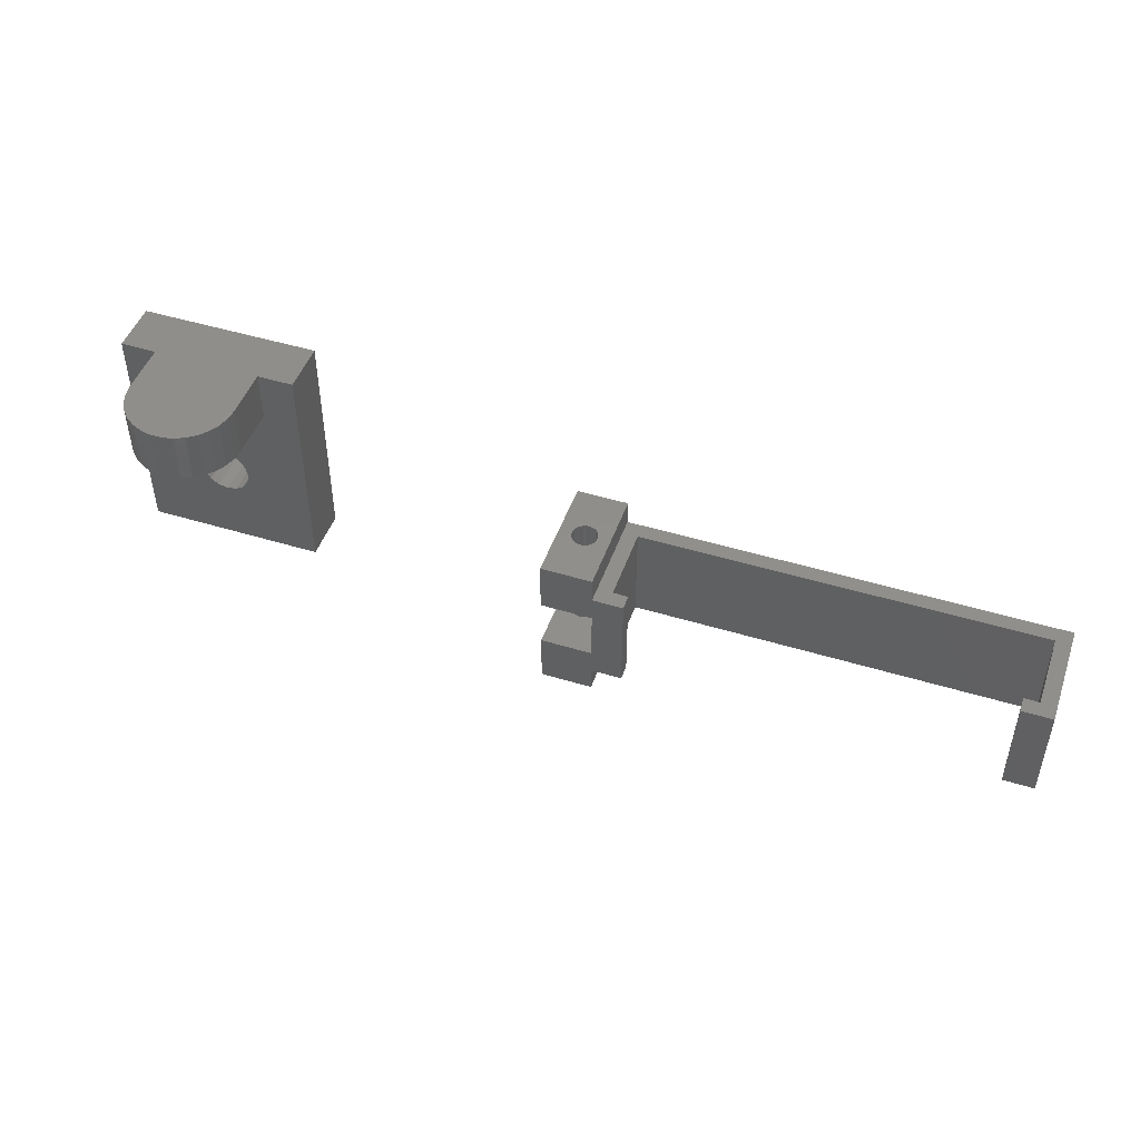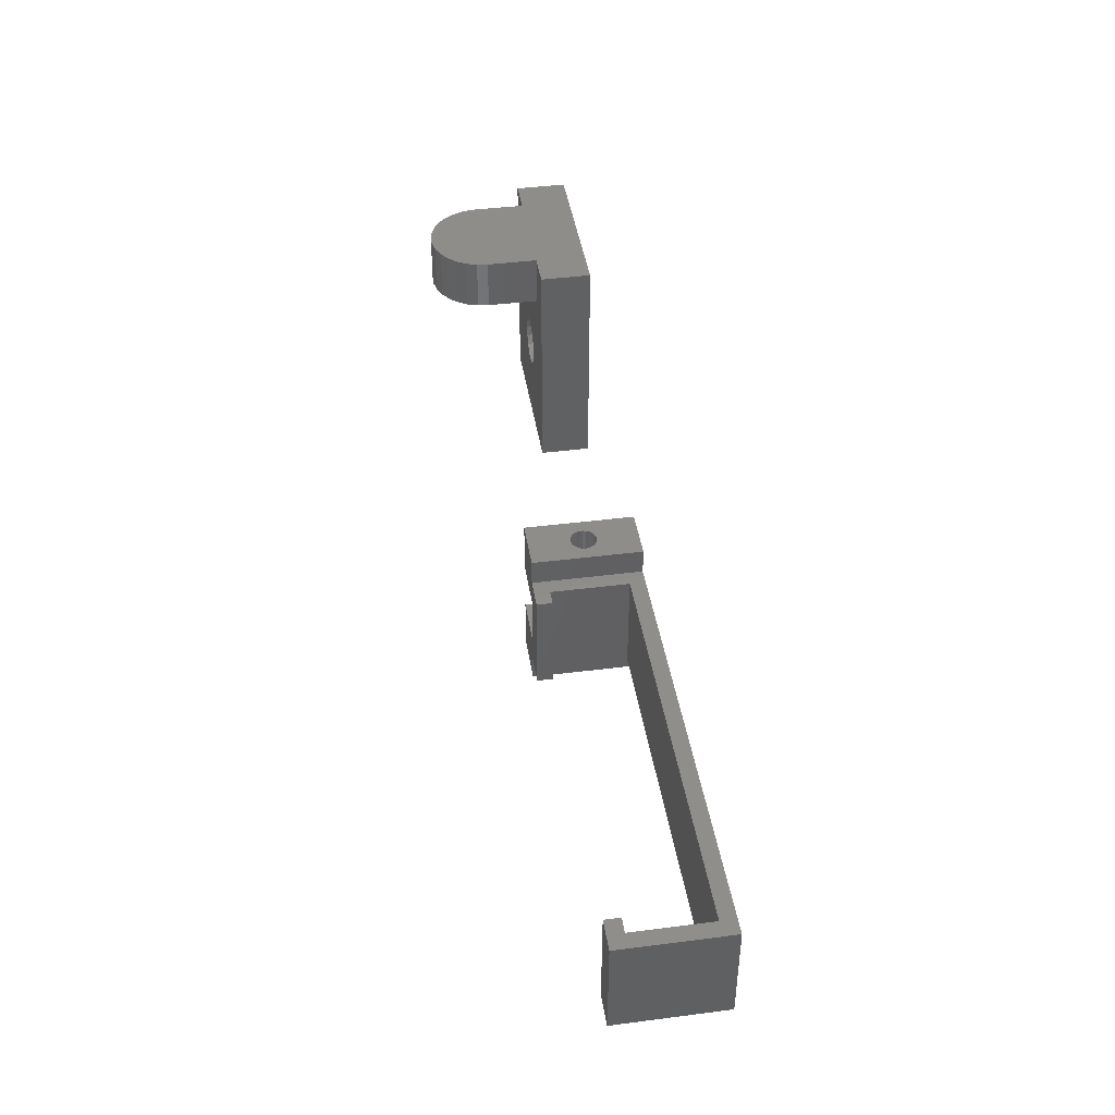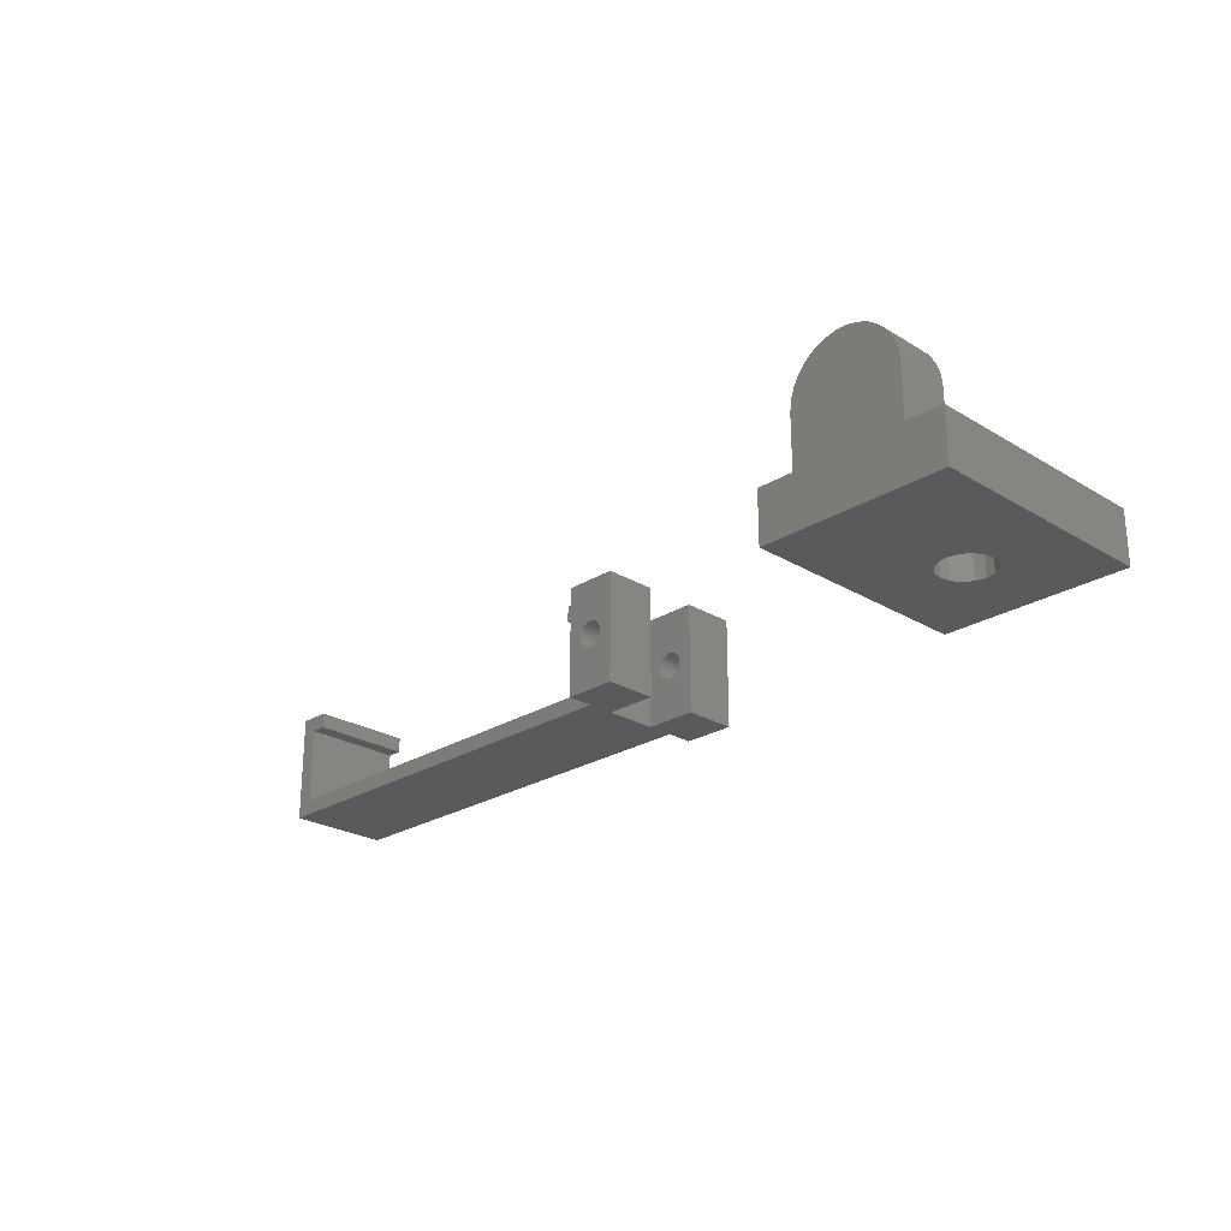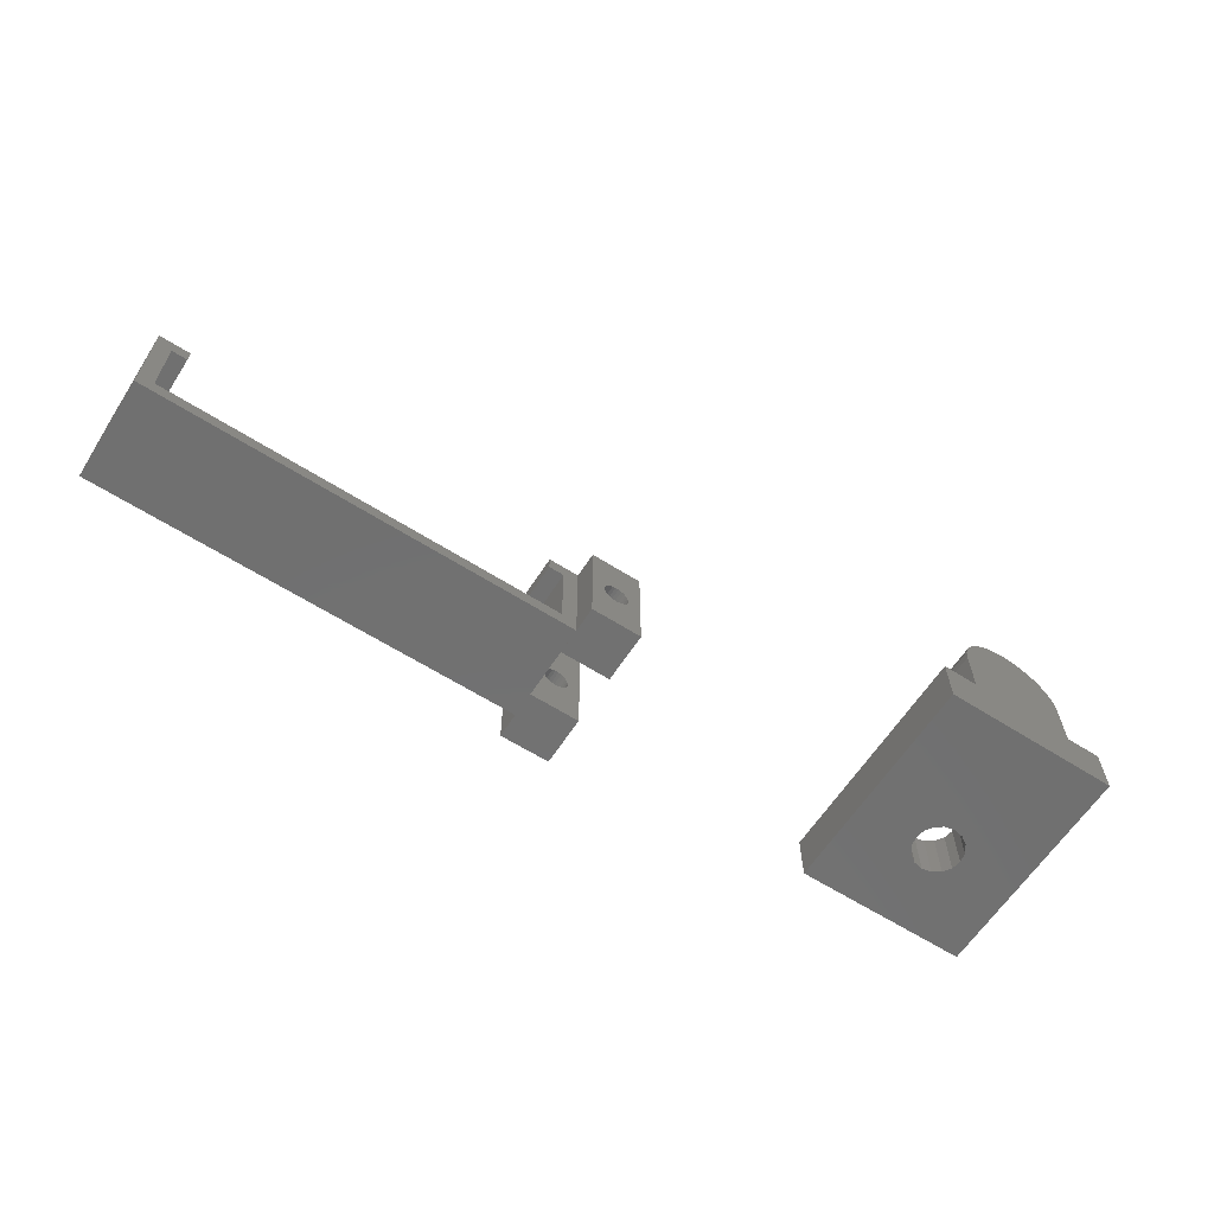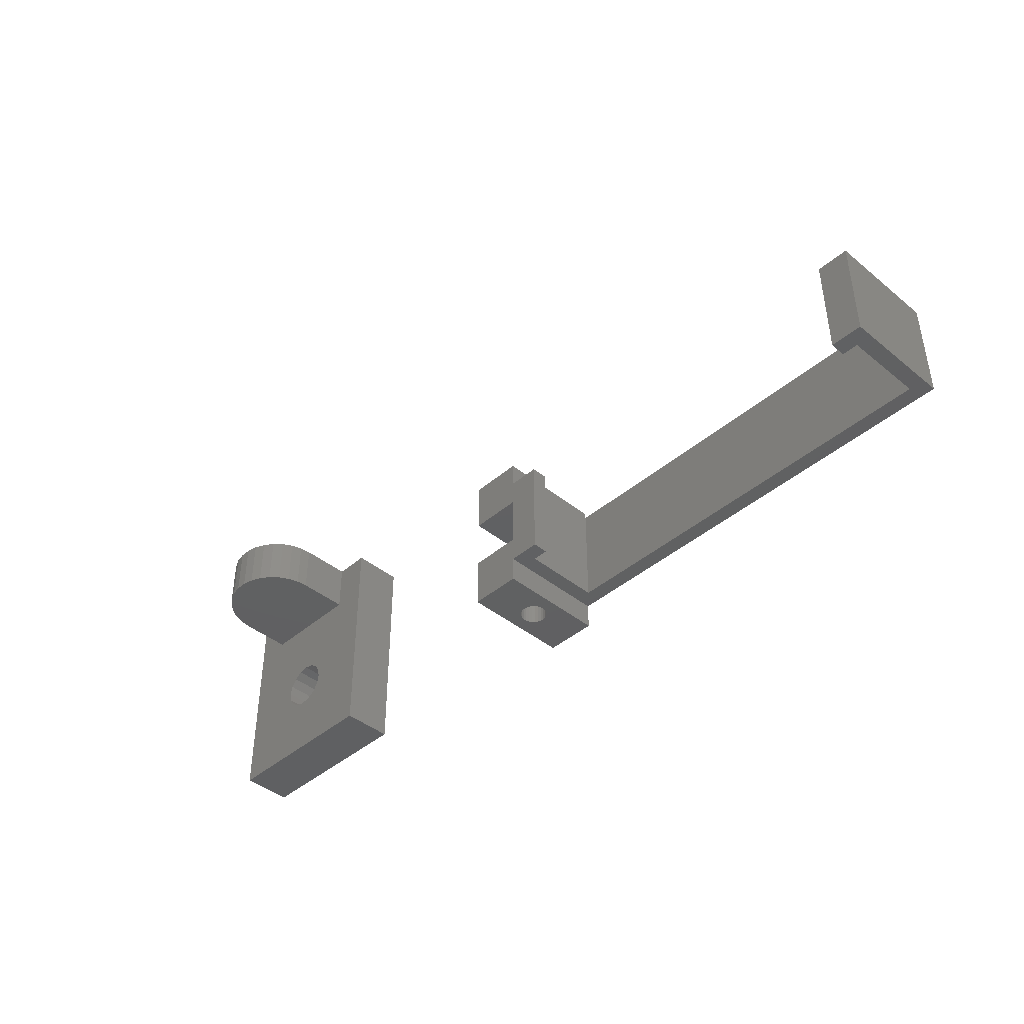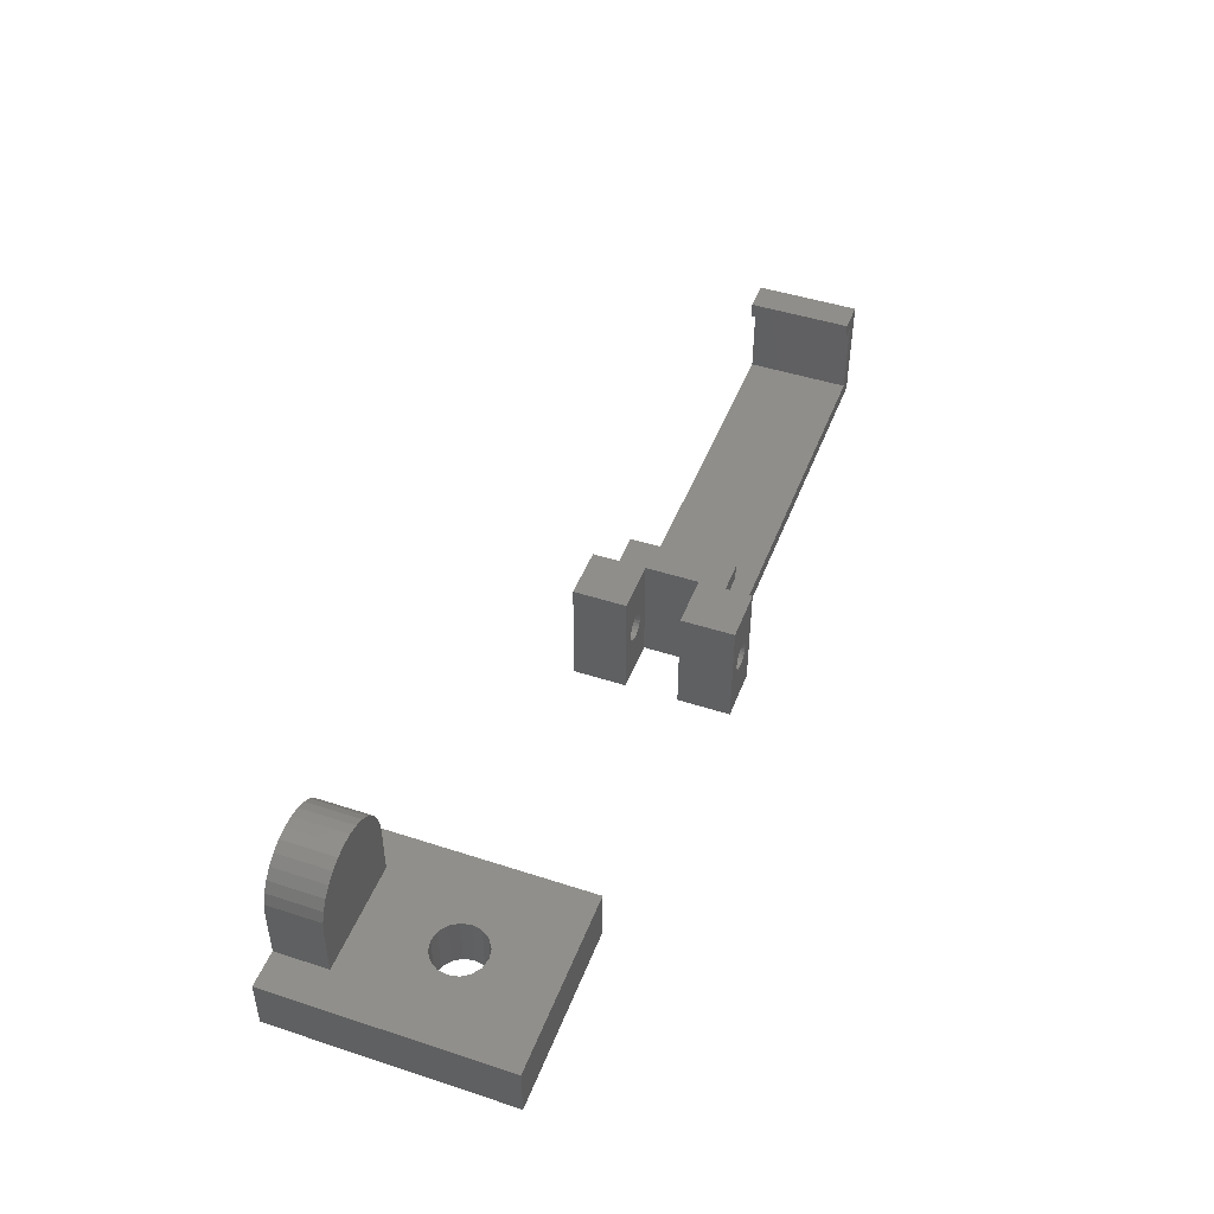
<metadata>
{"format":"stl","ext":"stl","renderer":"f3d","projection":"perspective","resolution":1024,"background":"white","views":[{"elev":47.5,"azim":19.1,"up":"+Y"},{"elev":42.2,"azim":81.3,"up":"+Y"},{"elev":-24.7,"azim":-134.6,"up":"+Z"},{"elev":-62.4,"azim":147.2,"up":"+Z"},{"elev":-42.1,"azim":45.8,"up":"+Y"},{"elev":46.4,"azim":-69.6,"up":"+Z"}]}
</metadata>
<code>
# stl→obj: 218 verts, 440 faces
v -3 0 21
v -3 -5 21
v -3 0 0.01
v -3 5 0
v -3 5 0.01
v -3 -5 0
v -3 20 21
v -3 25 0
v -3 25 21
v -3 20 0.01
v -3 15 0
v -3 15 0.01
v -3 15 21
v -3 5 21
v 3 20 21
v 3 0 21
v -13 5 21
v -13 -5 21
v -13 25 21
v -13 15 21
v 3 20 18
v 3 0 18
v 0 0 18
v 0 20 18
v 0 0 3.01
v 78.5 0 3.01
v 78.5 0 18
v 75.5 0 21
v 75.5 0 18
v 81.5 0 21
v 81.5 0 0.01
v 81.5 20 21
v 78.5 20 18
v 75.5 20 21
v 78.5 20 3.01
v 81.5 20 0.01
v 0 20 3.01
v 75.5 20 18
v -13 -5 0
v -13 5 0
v -13 15 0
v -13 25 0
v -7.843 -5 13
v -8.468 -5 12.96
v -9.064 -5 12.76
v -9.594 -5 12.43
v -10.02 -5 11.97
v -10.32 -5 11.42
v -10.48 -5 10.81
v -10.48 -5 10.19
v -8.468 -5 8.044
v -7.843 -5 8.005
v -9.064 -5 8.238
v -9.594 -5 8.574
v -10.02 -5 9.031
v -10.32 -5 9.58
v -7.227 -5 12.88
v -6.66 -5 12.61
v -6.178 -5 12.21
v -5.809 -5 11.7
v -5.579 -5 11.12
v -5.5 -5 10.5
v -5.579 -5 9.878
v -7.227 -5 8.122
v -6.66 -5 8.389
v -5.809 -5 9.296
v -6.178 -5 8.789
v -7.843 25 13
v -7.227 25 12.88
v -6.66 25 12.61
v -6.178 25 12.21
v -5.809 25 11.7
v -5.579 25 11.12
v -5.5 25 10.5
v -7.227 25 8.122
v -7.843 25 8.005
v -6.66 25 8.389
v -6.178 25 8.789
v -5.809 25 9.296
v -5.579 25 9.878
v -8.468 25 12.96
v -9.064 25 12.76
v -9.594 25 12.43
v -10.02 25 11.97
v -10.32 25 11.42
v -10.48 25 10.81
v -10.48 25 10.19
v -8.468 25 8.044
v -9.064 25 8.238
v -9.594 25 8.574
v -10.32 25 9.58
v -10.02 25 9.031
v -6.66 5 8.389
v -6.178 5 8.789
v -6.178 15 8.789
v -6.66 15 8.389
v -5.5 5 10.5
v -5.579 5 9.878
v -5.579 15 9.878
v -5.5 15 10.5
v -10.32 5 9.58
v -10.48 5 10.19
v -10.48 15 10.19
v -10.32 15 9.58
v -9.594 5 8.574
v -9.064 5 8.238
v -9.064 15 8.238
v -9.594 15 8.574
v -7.843 5 13
v -8.468 5 12.96
v -8.468 15 12.96
v -7.843 15 13
v -10.02 5 9.031
v -10.02 15 9.031
v -6.178 5 12.21
v -6.66 5 12.61
v -6.66 15 12.61
v -6.178 15 12.21
v -10.48 5 10.81
v -10.32 5 11.42
v -10.32 15 11.42
v -10.48 15 10.81
v -8.468 5 8.044
v -7.843 5 8.005
v -7.843 15 8.005
v -8.468 15 8.044
v -5.809 5 11.7
v -5.579 5 11.12
v -5.579 15 11.12
v -5.809 15 11.7
v -7.227 5 8.122
v -7.227 15 8.122
v -5.809 5 9.296
v -5.809 15 9.296
v -7.227 5 12.88
v -7.227 15 12.88
v -9.064 5 12.76
v -9.594 5 12.43
v -9.594 15 12.43
v -9.064 15 12.76
v -10.02 5 11.97
v -10.02 15 11.97
v -100 0 0
v -100 45 10
v -100 45 0
v -100 0 10
v -93 45 10
v -93 35 10
v -72 35 10
v -77.88 19.41 10
v -77.5 17.5 10
v -78.96 21.04 10
v -80.59 22.12 10
v -82.5 22.5 10
v -84.41 22.12 10
v -87.12 19.41 10
v -87.5 17.5 10
v -86.04 21.04 10
v -65 45 10
v -72 45 10
v -65 0 10
v -77.88 15.59 10
v -78.96 13.96 10
v -80.59 12.88 10
v -82.5 12.5 10
v -84.41 12.88 10
v -86.04 13.96 10
v -87.12 15.59 10
v -65 45 0
v -65 0 0
v -77.5 17.5 0
v -77.88 15.59 0
v -78.96 13.96 0
v -80.59 12.88 0
v -82.5 12.5 0
v -87.12 15.59 0
v -87.5 17.5 0
v -86.04 13.96 0
v -84.41 12.88 0
v -77.88 19.41 0
v -78.96 21.04 0
v -80.59 22.12 0
v -82.5 22.5 0
v -84.41 22.12 0
v -86.04 21.04 0
v -87.12 19.41 0
v -85.74 35 29.99
v -81.4 35 30.44
v -83.6 35 30.44
v -79.26 35 29.99
v -87.75 35 29.09
v -77.25 35 29.09
v -89.53 35 27.8
v -75.47 35 27.8
v -90.99 35 26.17
v -74.01 35 26.17
v -92.09 35 24.27
v -72.91 35 24.27
v -92.77 35 22.18
v -72.23 35 22.18
v -93 35 20
v -72 35 20
v -93 45 20
v -72 45 20
v -79.26 45 29.99
v -83.6 45 30.44
v -81.4 45 30.44
v -85.74 45 29.99
v -77.25 45 29.09
v -87.75 45 29.09
v -75.47 45 27.8
v -89.53 45 27.8
v -74.01 45 26.17
v -90.99 45 26.17
v -72.91 45 24.27
v -92.09 45 24.27
v -72.23 45 22.18
v -92.77 45 22.18
f 1 2 3
f 3 4 5
f 3 6 4
f 6 3 2
f 7 8 9
f 10 8 7
f 11 10 12
f 10 11 8
f 5 13 12
f 13 5 14
f 13 15 7
f 15 13 16
f 14 16 13
f 14 1 16
f 17 1 14
f 18 1 17
f 1 18 2
f 19 7 9
f 20 7 19
f 7 20 13
f 16 21 15
f 21 16 22
f 23 21 22
f 21 23 24
f 1 23 16
f 1 25 23
f 25 3 26
f 3 25 1
f 16 23 22
f 27 28 29
f 28 27 30
f 26 30 27
f 26 31 30
f 31 26 3
f 32 33 34
f 32 35 33
f 35 36 37
f 36 35 32
f 34 33 38
f 24 15 21
f 15 24 7
f 37 7 24
f 37 10 7
f 10 37 36
f 29 34 38
f 34 29 28
f 34 30 32
f 30 34 28
f 30 36 32
f 36 30 31
f 29 33 27
f 33 29 38
f 23 37 24
f 37 23 25
f 26 33 35
f 33 26 27
f 37 26 35
f 26 37 25
f 5 31 3
f 31 5 36
f 12 36 5
f 36 12 10
f 39 17 40
f 17 39 18
f 41 19 42
f 19 41 20
f 41 8 11
f 8 41 42
f 39 4 6
f 4 39 40
f 18 43 2
f 18 44 43
f 18 45 44
f 18 46 45
f 18 47 46
f 18 48 47
f 18 49 48
f 18 50 49
f 51 39 52
f 53 39 51
f 54 39 53
f 55 39 54
f 56 39 55
f 50 39 56
f 39 50 18
f 57 2 43
f 58 2 57
f 59 2 58
f 60 2 59
f 61 2 60
f 62 2 61
f 6 62 63
f 6 52 39
f 52 6 64
f 64 6 65
f 62 6 2
f 66 6 63
f 67 6 66
f 65 6 67
f 9 68 19
f 9 69 68
f 9 70 69
f 9 71 70
f 9 72 71
f 9 73 72
f 9 74 73
f 8 74 9
f 75 8 76
f 77 8 75
f 78 8 77
f 79 8 78
f 80 8 79
f 74 8 80
f 81 19 68
f 82 19 81
f 83 19 82
f 84 19 83
f 85 19 84
f 86 19 85
f 87 19 86
f 42 76 8
f 76 42 88
f 88 42 89
f 89 42 90
f 87 42 19
f 91 42 87
f 92 42 91
f 90 42 92
f 93 67 94
f 67 93 65
f 77 95 78
f 95 77 96
f 63 97 98
f 97 63 62
f 99 74 80
f 74 99 100
f 50 101 102
f 101 50 56
f 103 91 87
f 91 103 104
f 105 53 106
f 53 105 54
f 90 107 89
f 107 90 108
f 44 109 43
f 109 44 110
f 111 68 112
f 68 111 81
f 56 113 101
f 113 56 55
f 104 92 91
f 92 104 114
f 55 105 113
f 105 55 54
f 114 90 92
f 90 114 108
f 58 115 59
f 115 58 116
f 117 71 118
f 71 117 70
f 48 119 120
f 119 48 49
f 121 86 85
f 86 121 122
f 123 52 124
f 52 123 51
f 88 125 76
f 125 88 126
f 49 102 119
f 102 49 50
f 122 87 86
f 87 122 103
f 106 51 123
f 51 106 53
f 89 126 88
f 126 89 107
f 61 127 128
f 127 61 60
f 129 72 73
f 72 129 130
f 124 64 131
f 64 124 52
f 76 132 75
f 132 76 125
f 67 133 94
f 133 67 66
f 95 79 78
f 79 95 134
f 43 135 57
f 135 43 109
f 112 69 136
f 69 112 68
f 57 116 58
f 116 57 135
f 136 70 117
f 70 136 69
f 46 137 45
f 137 46 138
f 139 82 140
f 82 139 83
f 47 120 141
f 120 47 48
f 142 85 84
f 85 142 121
f 46 141 138
f 141 46 47
f 139 84 83
f 84 139 142
f 62 128 97
f 128 62 61
f 100 73 74
f 73 100 129
f 60 115 127
f 115 60 59
f 130 71 72
f 71 130 118
f 45 110 44
f 110 45 137
f 140 81 111
f 81 140 82
f 66 98 133
f 98 66 63
f 134 80 79
f 80 134 99
f 131 65 93
f 65 131 64
f 75 96 77
f 96 75 132
f 14 109 17
f 14 135 109
f 14 116 135
f 14 115 116
f 14 127 115
f 14 128 127
f 14 97 128
f 5 97 14
f 131 5 124
f 93 5 131
f 94 5 93
f 133 5 94
f 98 5 133
f 97 5 98
f 110 17 109
f 137 17 110
f 138 17 137
f 141 17 138
f 120 17 141
f 119 17 120
f 102 17 119
f 40 124 5
f 124 40 123
f 123 40 106
f 106 40 105
f 40 5 4
f 102 40 17
f 101 40 102
f 113 40 101
f 105 40 113
f 20 112 13
f 20 111 112
f 20 140 111
f 20 139 140
f 20 142 139
f 20 121 142
f 20 122 121
f 20 103 122
f 41 125 126
f 41 126 107
f 41 107 108
f 41 108 114
f 41 103 20
f 41 104 103
f 41 114 104
f 125 41 12
f 12 41 11
f 136 13 112
f 117 13 136
f 118 13 117
f 130 13 118
f 129 13 130
f 100 13 129
f 12 100 99
f 100 12 13
f 134 12 99
f 95 12 134
f 96 12 95
f 132 12 96
f 12 132 125
f 143 144 145
f 144 143 146
f 147 144 148
f 149 150 151
f 149 152 150
f 149 153 152
f 149 154 153
f 148 154 149
f 154 148 155
f 156 148 157
f 158 148 156
f 155 148 158
f 149 159 160
f 159 149 161
f 151 161 149
f 162 161 151
f 163 161 162
f 164 161 163
f 165 161 164
f 146 165 166
f 146 157 148
f 146 148 144
f 165 146 161
f 167 146 166
f 168 146 167
f 157 146 168
f 161 169 159
f 169 161 170
f 170 171 169
f 170 172 171
f 170 173 172
f 170 174 173
f 170 175 174
f 143 175 170
f 176 143 177
f 178 143 176
f 179 143 178
f 175 143 179
f 180 169 171
f 181 169 180
f 182 169 181
f 183 169 182
f 145 183 184
f 145 184 185
f 145 177 143
f 183 145 169
f 186 145 185
f 177 145 186
f 143 161 146
f 161 143 170
f 187 188 189
f 187 190 188
f 191 190 187
f 191 192 190
f 193 192 191
f 193 194 192
f 195 194 193
f 195 196 194
f 197 196 195
f 197 198 196
f 199 198 197
f 199 200 198
f 201 200 199
f 201 202 200
f 148 202 201
f 202 148 149
f 171 150 180
f 150 171 151
f 184 154 155
f 154 184 183
f 174 165 164
f 165 174 175
f 173 164 163
f 164 173 174
f 182 152 153
f 152 182 181
f 180 152 181
f 152 180 150
f 183 153 154
f 153 183 182
f 156 185 158
f 185 156 186
f 157 186 156
f 186 157 177
f 185 155 158
f 155 185 184
f 175 166 165
f 166 175 179
f 167 176 168
f 176 167 178
f 168 177 157
f 177 168 176
f 173 162 172
f 162 173 163
f 179 167 166
f 167 179 178
f 172 151 171
f 151 172 162
f 148 203 147
f 203 148 201
f 202 160 204
f 160 202 149
f 169 160 159
f 160 169 147
f 145 147 169
f 147 145 144
f 205 206 207
f 205 208 206
f 209 208 205
f 209 210 208
f 211 210 209
f 211 212 210
f 213 212 211
f 213 214 212
f 215 214 213
f 215 216 214
f 217 216 215
f 217 218 216
f 204 218 217
f 204 203 218
f 160 203 204
f 203 160 147
f 200 204 217
f 204 200 202
f 196 215 213
f 215 196 198
f 206 188 207
f 188 206 189
f 207 190 205
f 190 207 188
f 210 187 208
f 187 210 191
f 199 216 218
f 216 199 197
f 209 194 211
f 194 209 192
f 194 213 211
f 213 194 196
f 197 214 216
f 214 197 195
f 195 212 214
f 212 195 193
f 198 217 215
f 217 198 200
f 205 192 209
f 192 205 190
f 201 218 203
f 218 201 199
f 208 189 206
f 189 208 187
f 212 191 210
f 191 212 193

</code>
